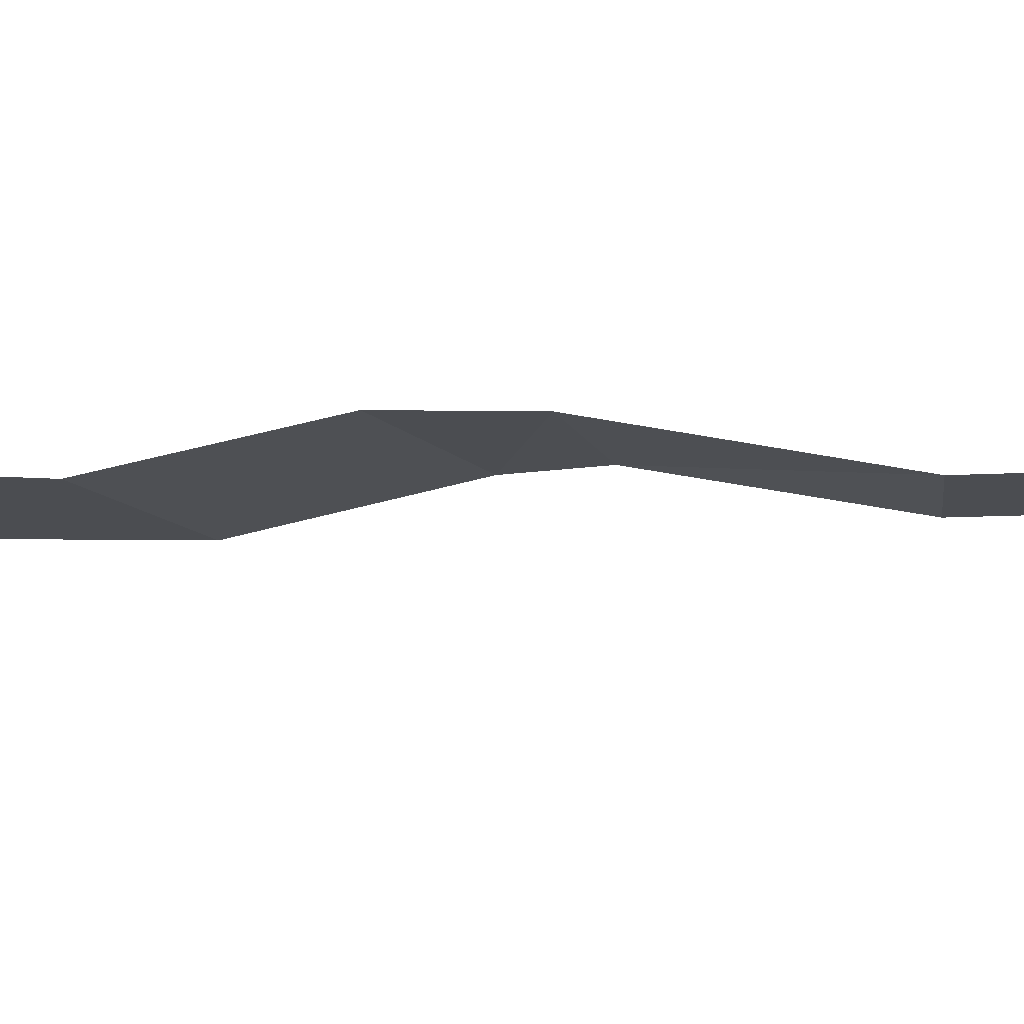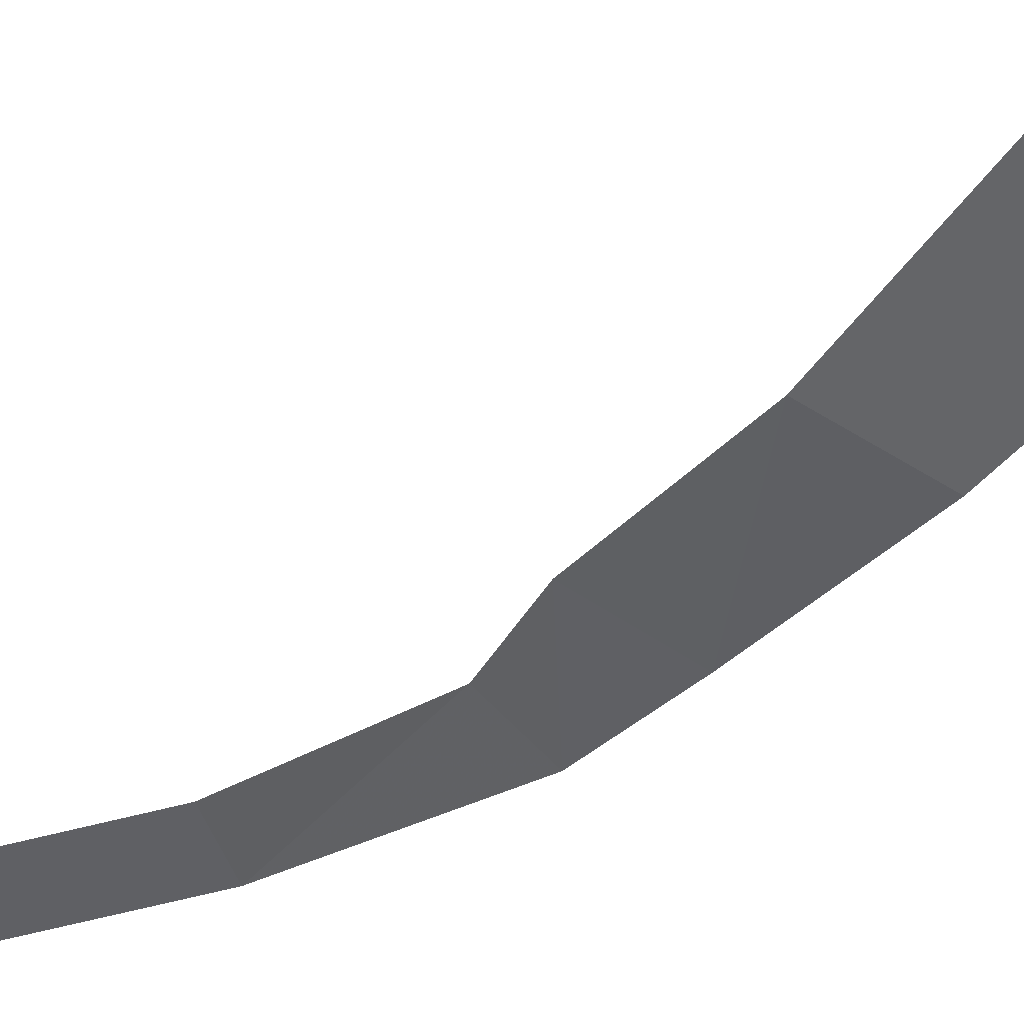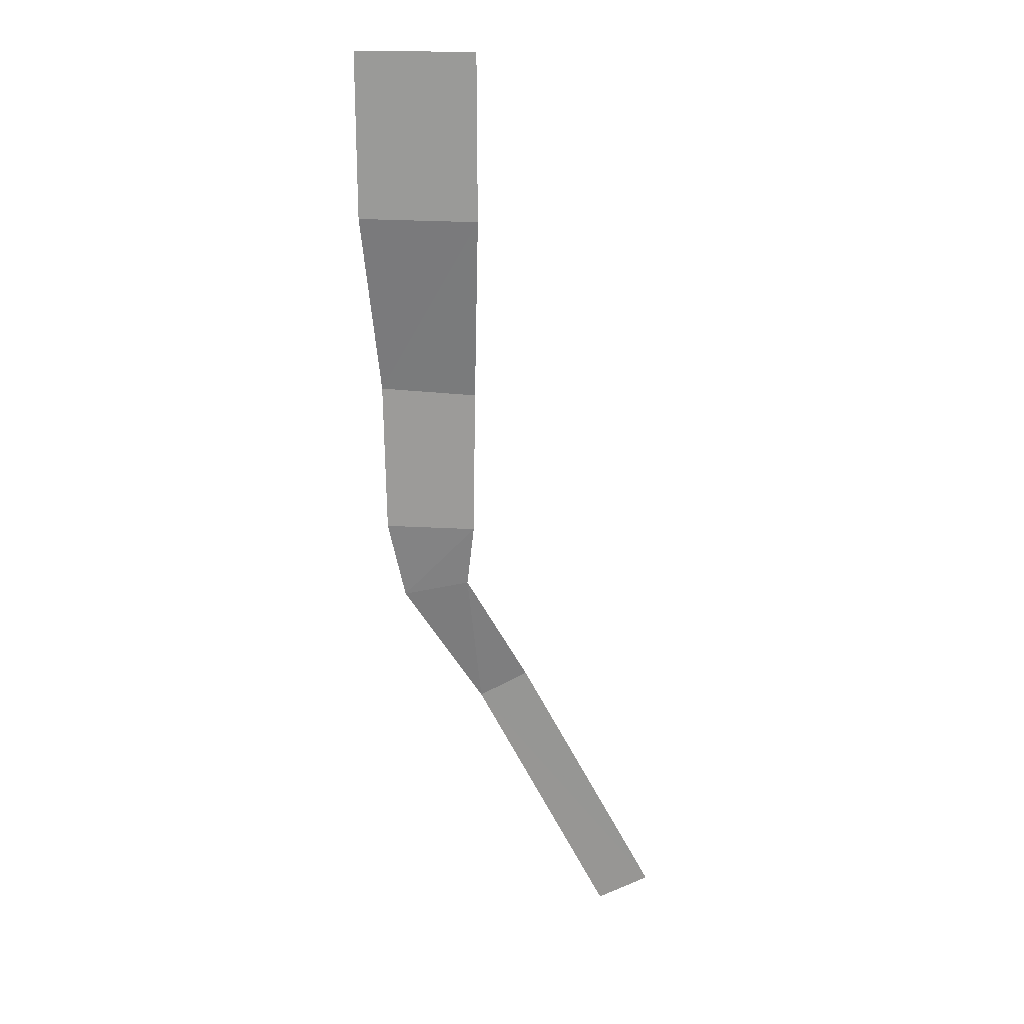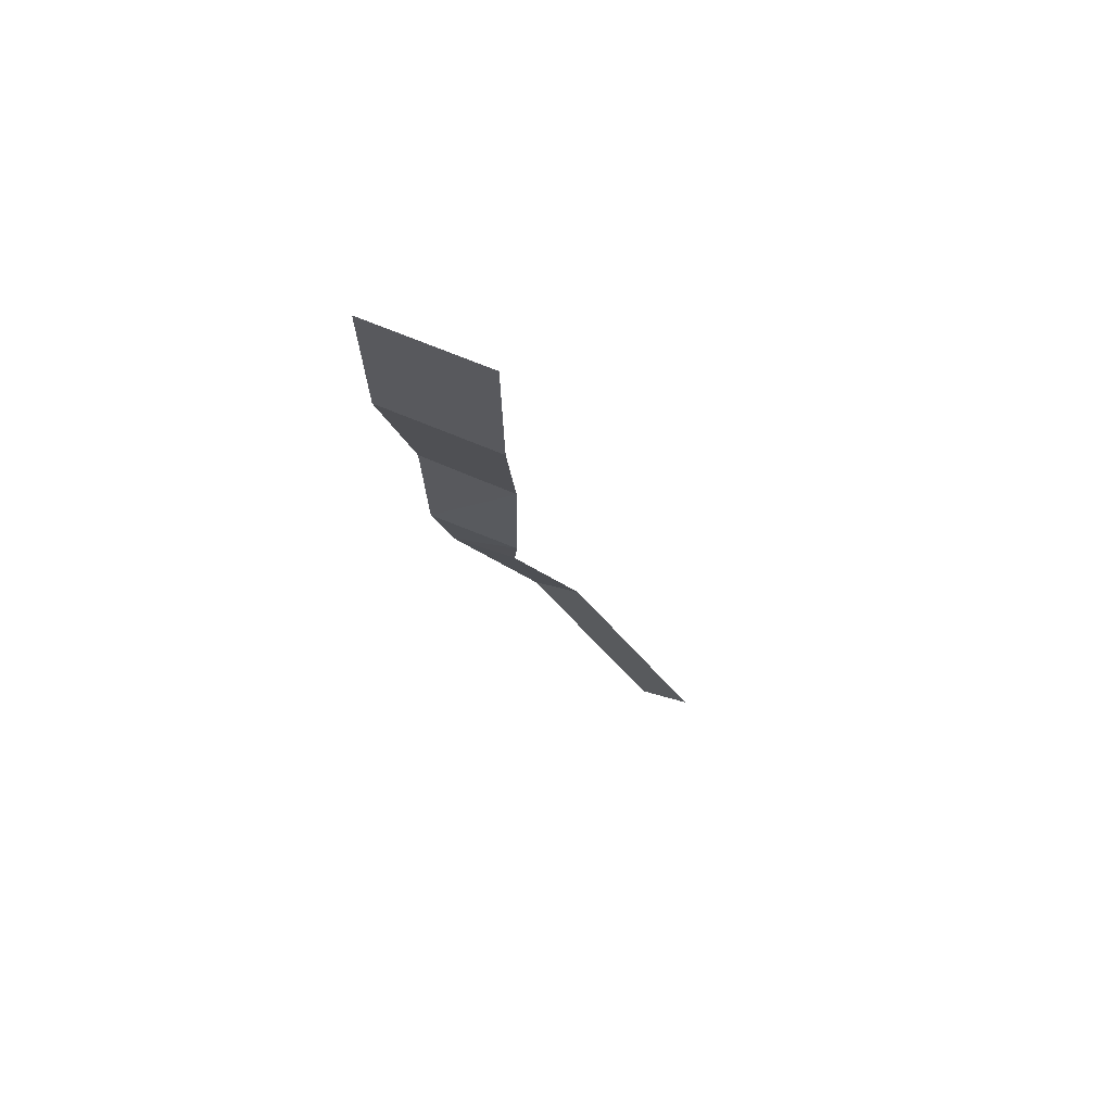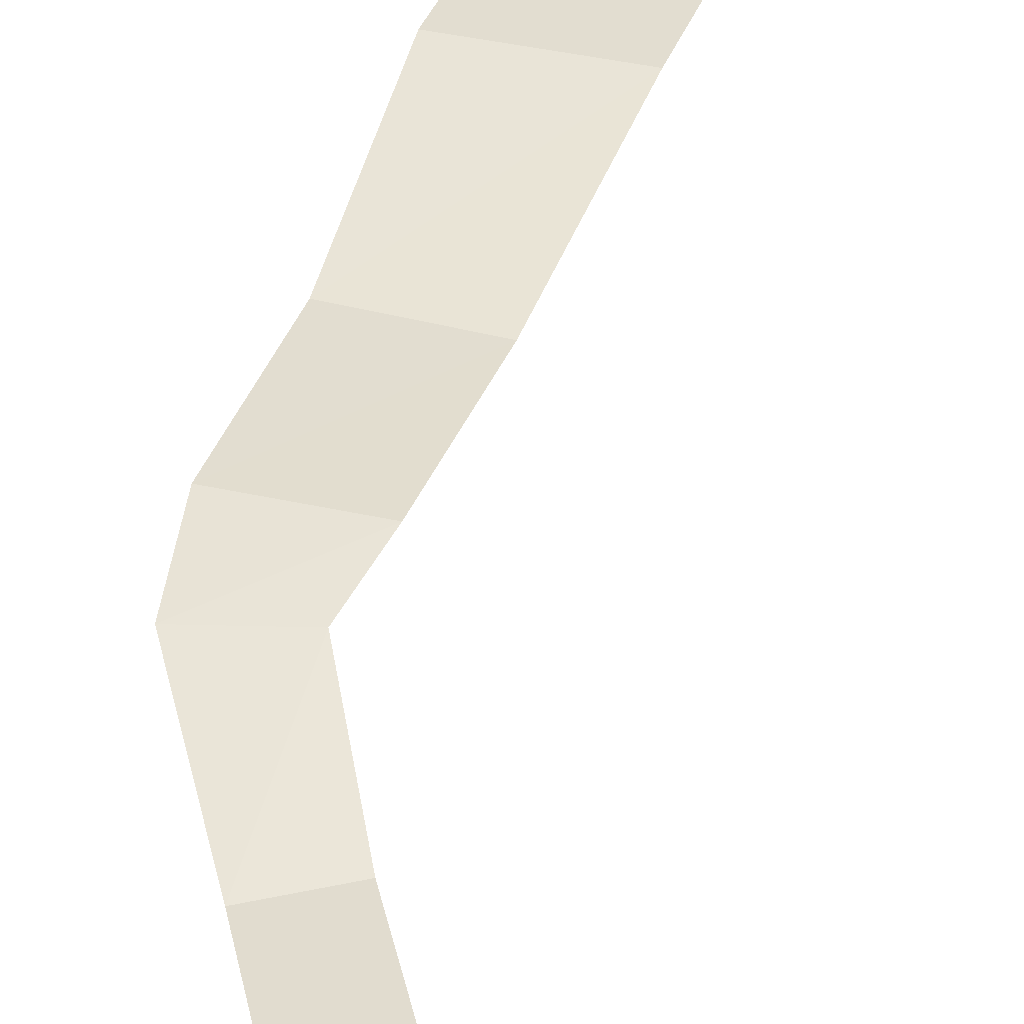
<metadata>
{"format":"obj","ext":"obj","renderer":"f3d","projection":"perspective","resolution":1024,"background":"white","views":[{"elev":-18.8,"azim":125.3,"up":"+Y"},{"elev":-41.9,"azim":-40.9,"up":"+Y"},{"elev":18.1,"azim":-171.1,"up":"+Z"},{"elev":69.7,"azim":-157.3,"up":"+Z"},{"elev":34.6,"azim":-162.0,"up":"+Y"}]}
</metadata>
<code>
v -247.2 -102.6 -802.1 1
v -101.8 -101.1 -546.2 1
v -48.72 -104.3 -578.4 1
v -192.6 -105.7 -834.6 1
v -63.09 -14.59 161.6 1
v 63.09 -14.59 161.6 1
v 63.09 -17.14 -9.148 1
v -63.09 -17.14 -9.41 1
v 51.56 -58.35 -201 1
v -51.56 -58.87 -204.7 1
v 48.92 -59.62 -359.9 1
v -48.92 -59.79 -358.7 1
v 33 -73.52 -445.4 1
v -39.17 -71.88 -427 1
f 1 2 3
f 1 3 4
f 5 6 7
f 5 7 8
f 8 7 9
f 8 9 10
f 10 9 11
f 10 11 12
f 12 11 13
f 12 13 14
f 14 13 3
f 14 3 2

</code>
